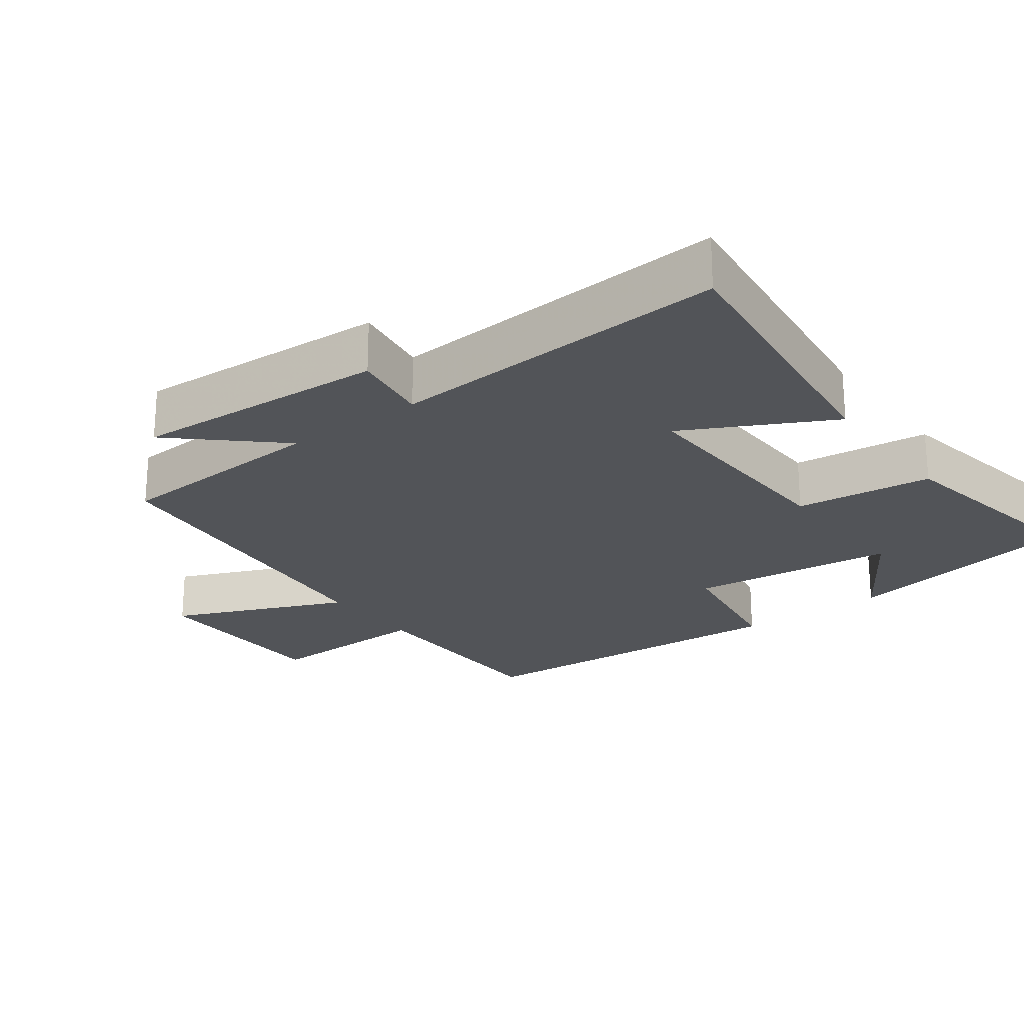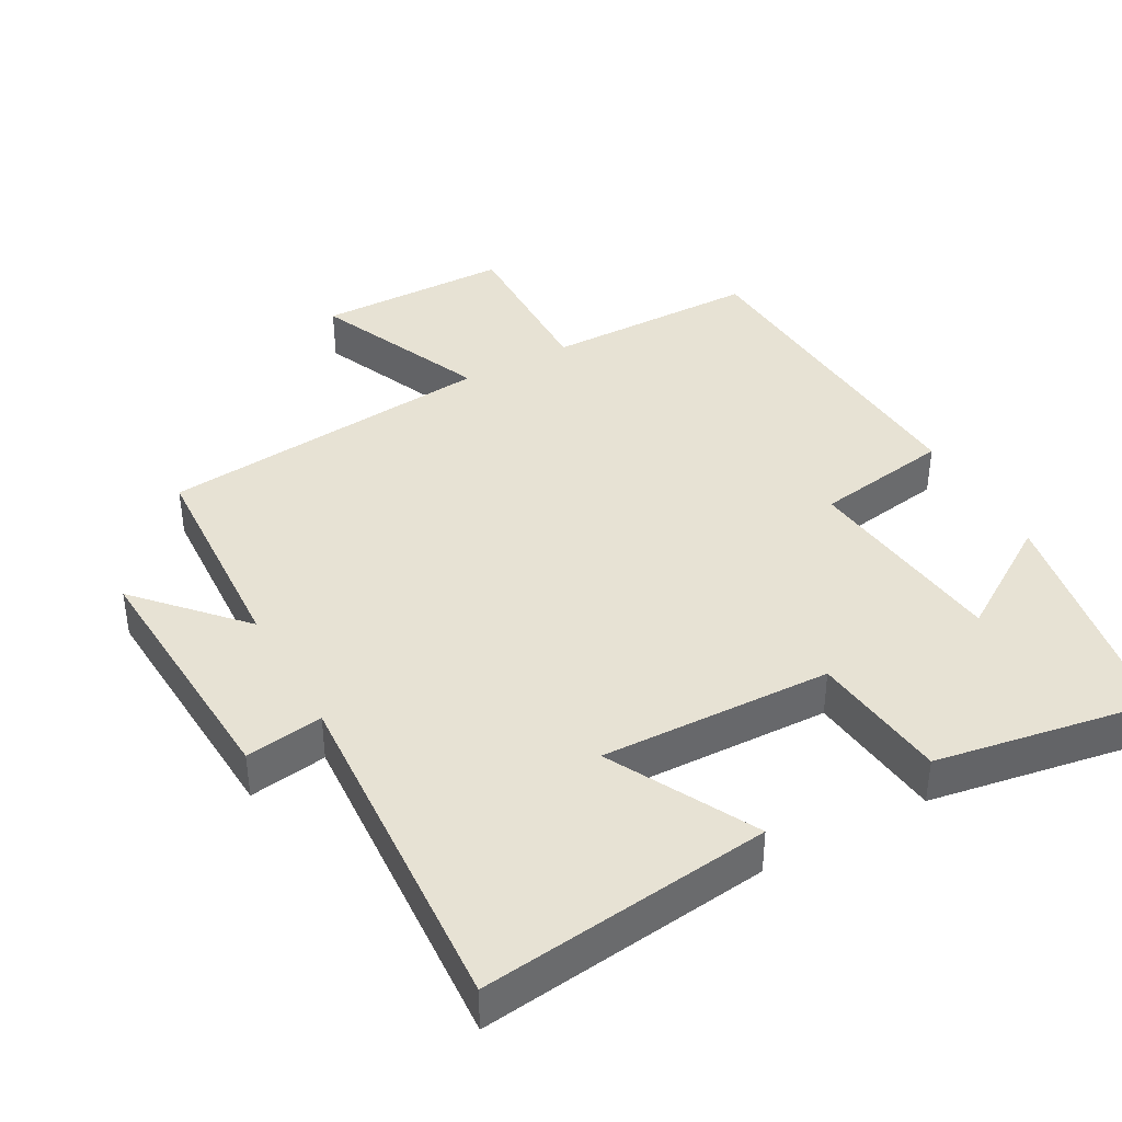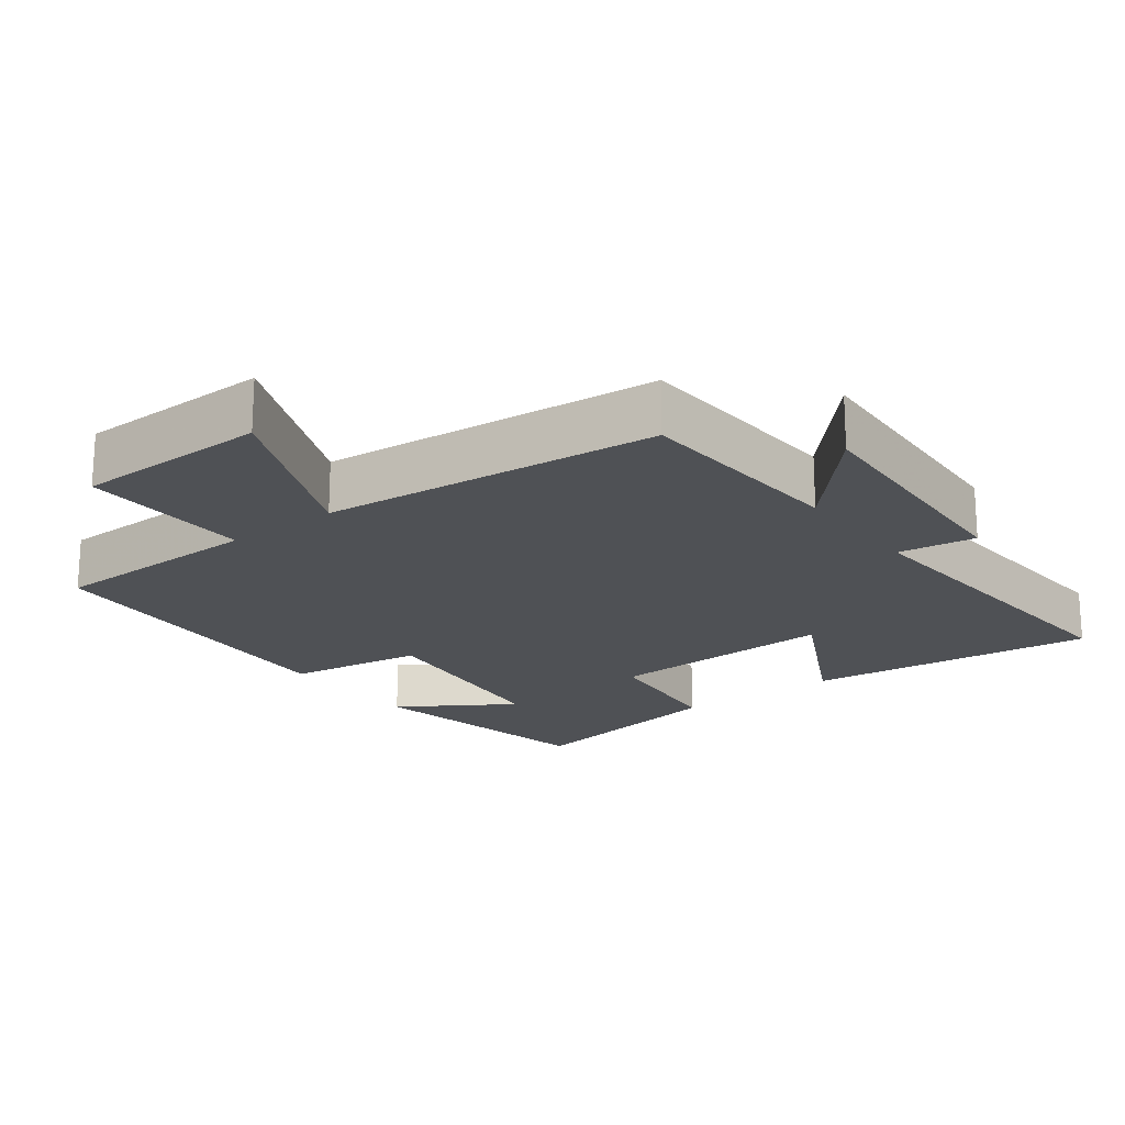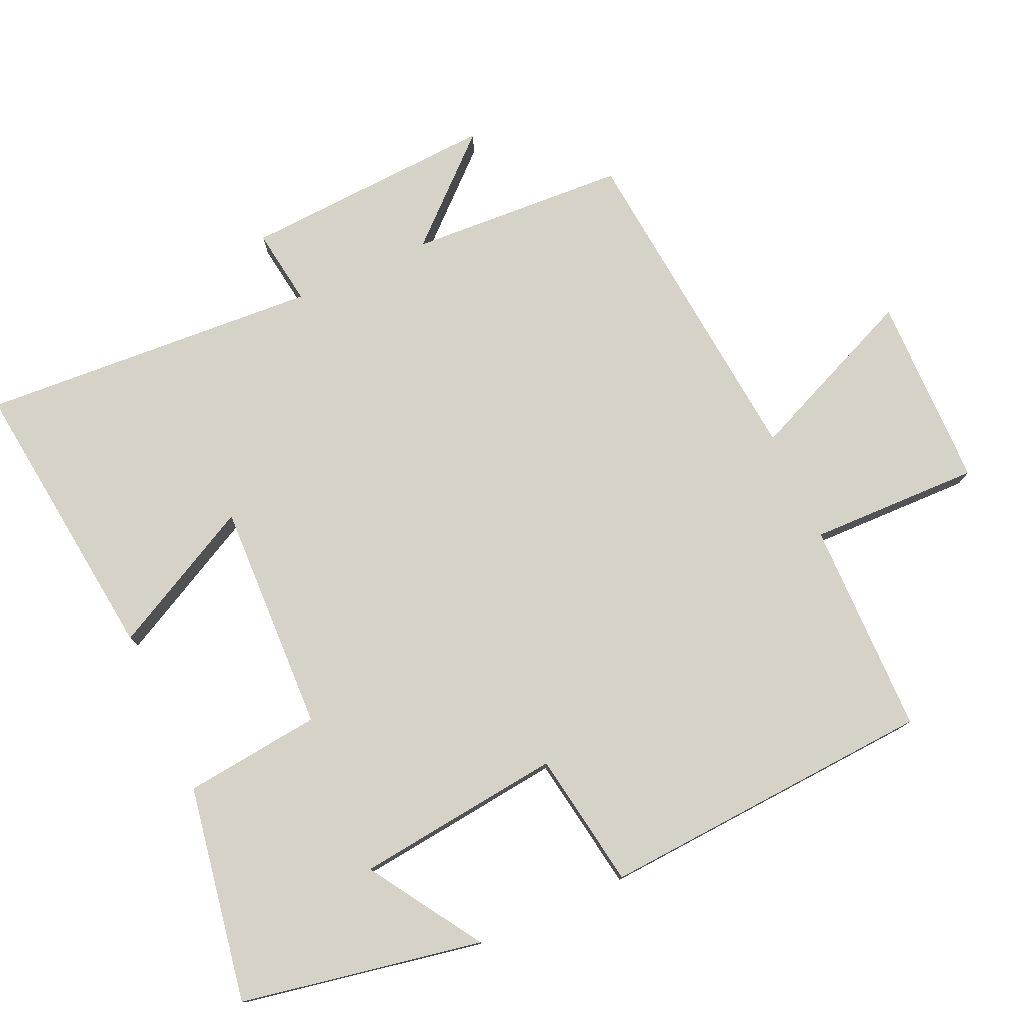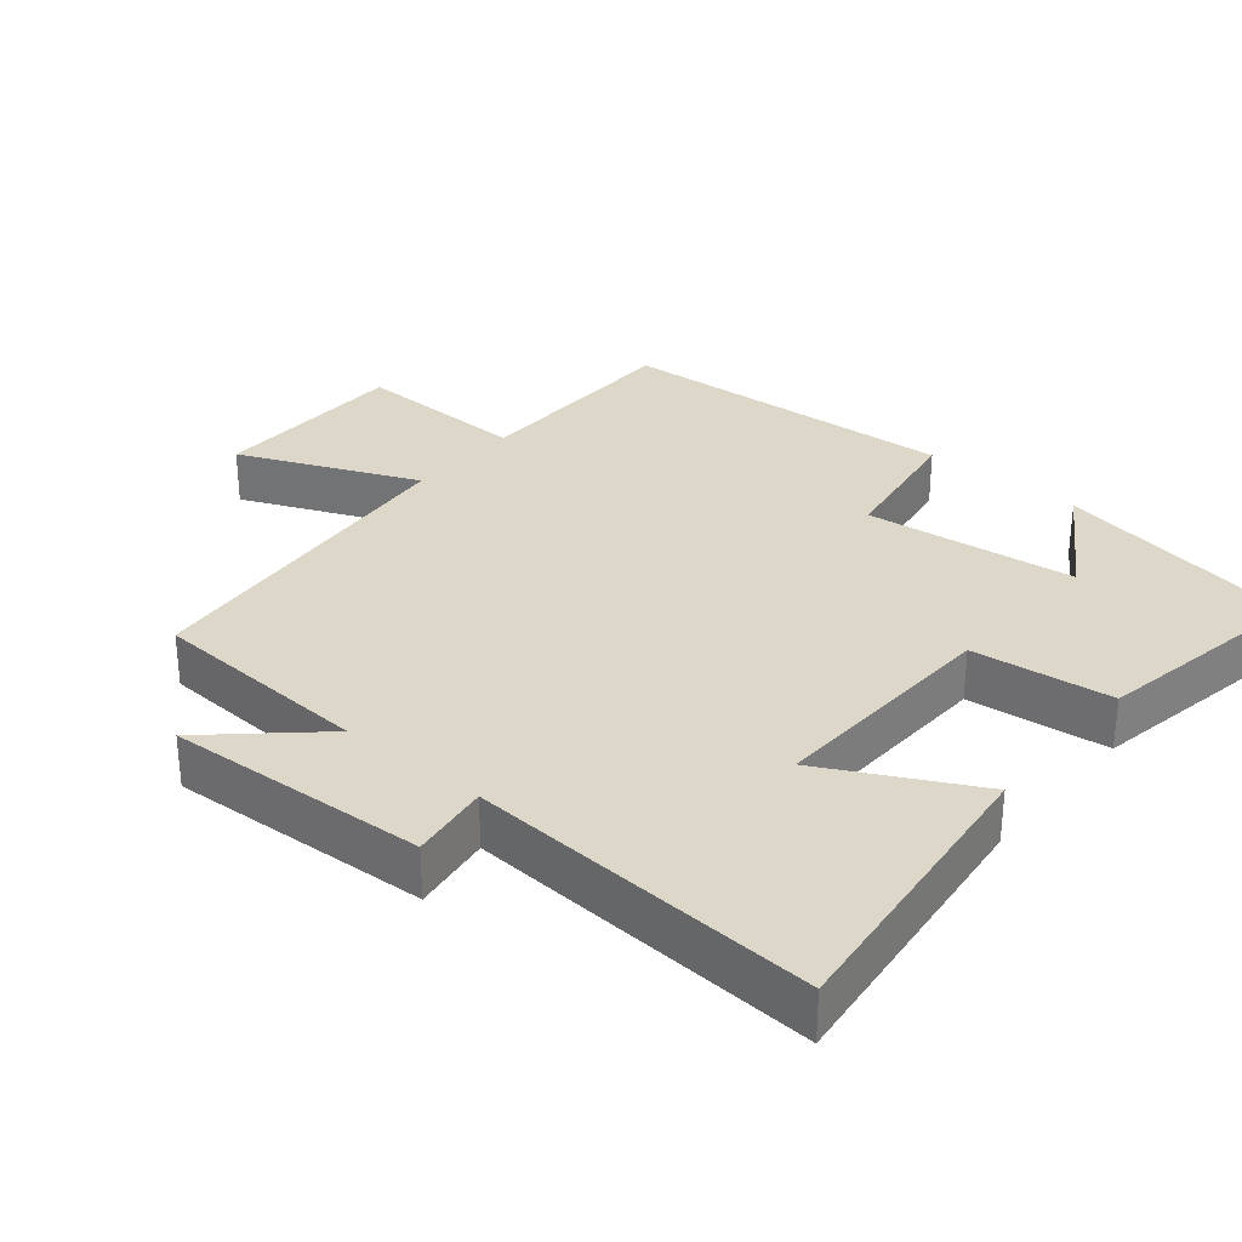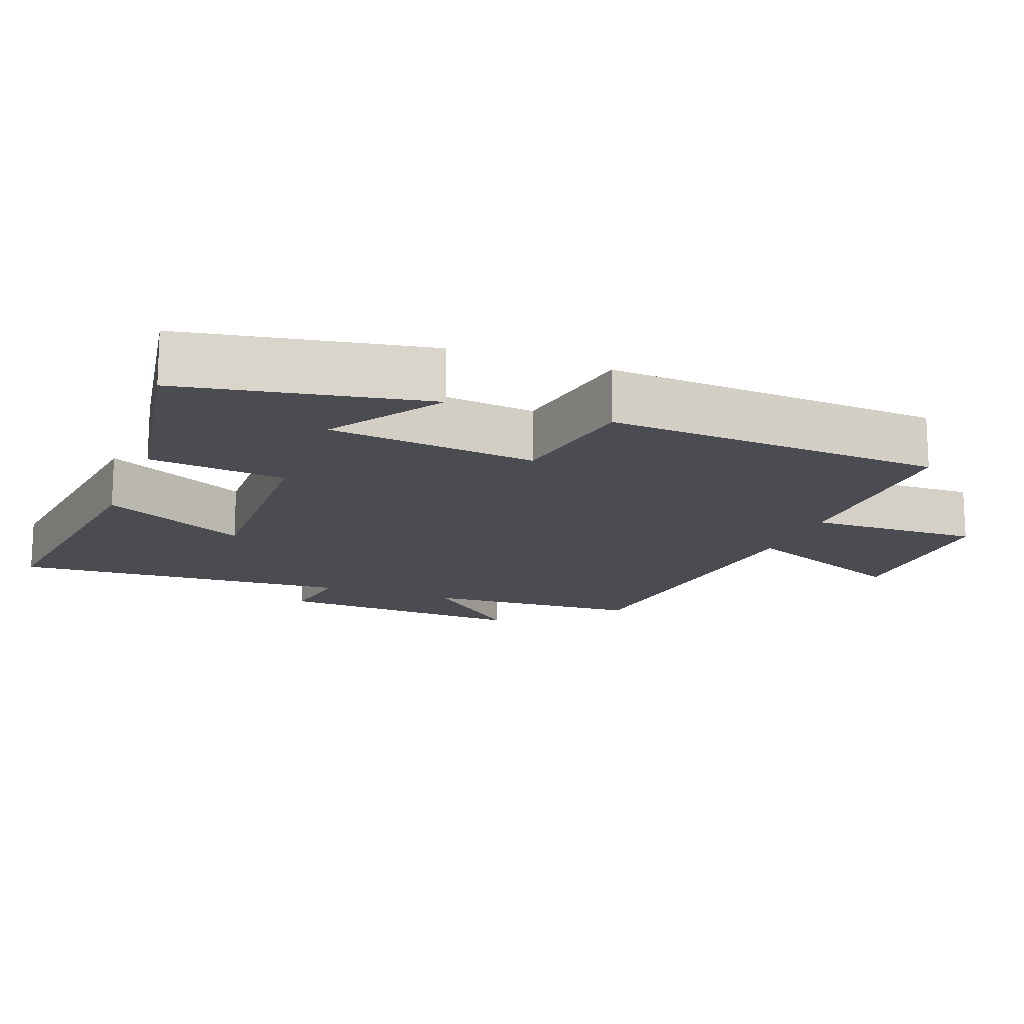
<metadata>
{"format":"obj","ext":"obj","renderer":"f3d","projection":"perspective","resolution":1024,"background":"white","views":[{"elev":-23.2,"azim":126.6,"up":"+Y"},{"elev":40.0,"azim":150.8,"up":"+Y"},{"elev":-19.8,"azim":37.2,"up":"+Y"},{"elev":77.5,"azim":-114.4,"up":"+Y"},{"elev":30.9,"azim":129.8,"up":"+Y"},{"elev":-15.4,"azim":-111.1,"up":"+Y"}]}
</metadata>
<code>
v 0.532 0.07 -0.548
v 0.118 0.07 -0.5
v 0.226 0.07 -0.292
v -0.104 0.07 -0.304
v -0.126 0.07 -0.5
v -0.435 0.07 -0.554
v -0.5 0.07 -0.209
v -0.339 0.07 -0.312
v -0.305 0.07 -0.016
v -0.5 0.07 0.015
v -0.47 0.07 0.496
v -0.164 0.07 0.5
v -0.17 0.07 0.744
v 0.106 0.07 0.748
v 0 0.07 0.5
v 0.482 0.07 0.454
v 0.5 0.07 0.143
v 0.631 0.07 0.287
v 0.611 0.07 -0.077
v 0.5 0.07 -0.061
v 0.532 0 -0.548
v 0.118 0 -0.5
v 0.226 0 -0.292
v -0.104 0 -0.304
v -0.126 0 -0.5
v -0.435 0 -0.554
v -0.5 0 -0.209
v -0.339 0 -0.312
v -0.305 0 -0.016
v -0.5 0 0.015
v -0.47 0 0.496
v -0.164 0 0.5
v -0.17 0 0.744
v 0.106 0 0.748
v 0 0 0.5
v 0.482 0 0.454
v 0.5 0 0.143
v 0.631 0 0.287
v 0.611 0 -0.077
v 0.5 0 -0.061
f 17 18 19 20
f 15 16 17 20
f 15 20 1
f 12 13 14 15
f 11 12 15
f 10 11 15
f 9 10 15
f 8 9 15
f 5 6 7 8
f 4 5 8
f 3 4 8 15
f 1 2 3
f 1 3 15
f 40 39 38 37
f 40 37 36 35
f 21 40 35
f 35 34 33 32
f 35 32 31
f 35 31 30
f 35 30 29
f 35 29 28
f 28 27 26 25
f 28 25 24
f 35 28 24 23
f 23 22 21
f 35 23 21
f 1 21 22 2
f 2 22 23 3
f 3 23 24 4
f 4 24 25 5
f 5 25 26 6
f 6 26 27 7
f 7 27 28 8
f 8 28 29 9
f 9 29 30 10
f 10 30 31 11
f 11 31 32 12
f 12 32 33 13
f 13 33 34 14
f 14 34 35 15
f 15 35 36 16
f 16 36 37 17
f 17 37 38 18
f 18 38 39 19
f 19 39 40 20
f 20 40 21 1

</code>
